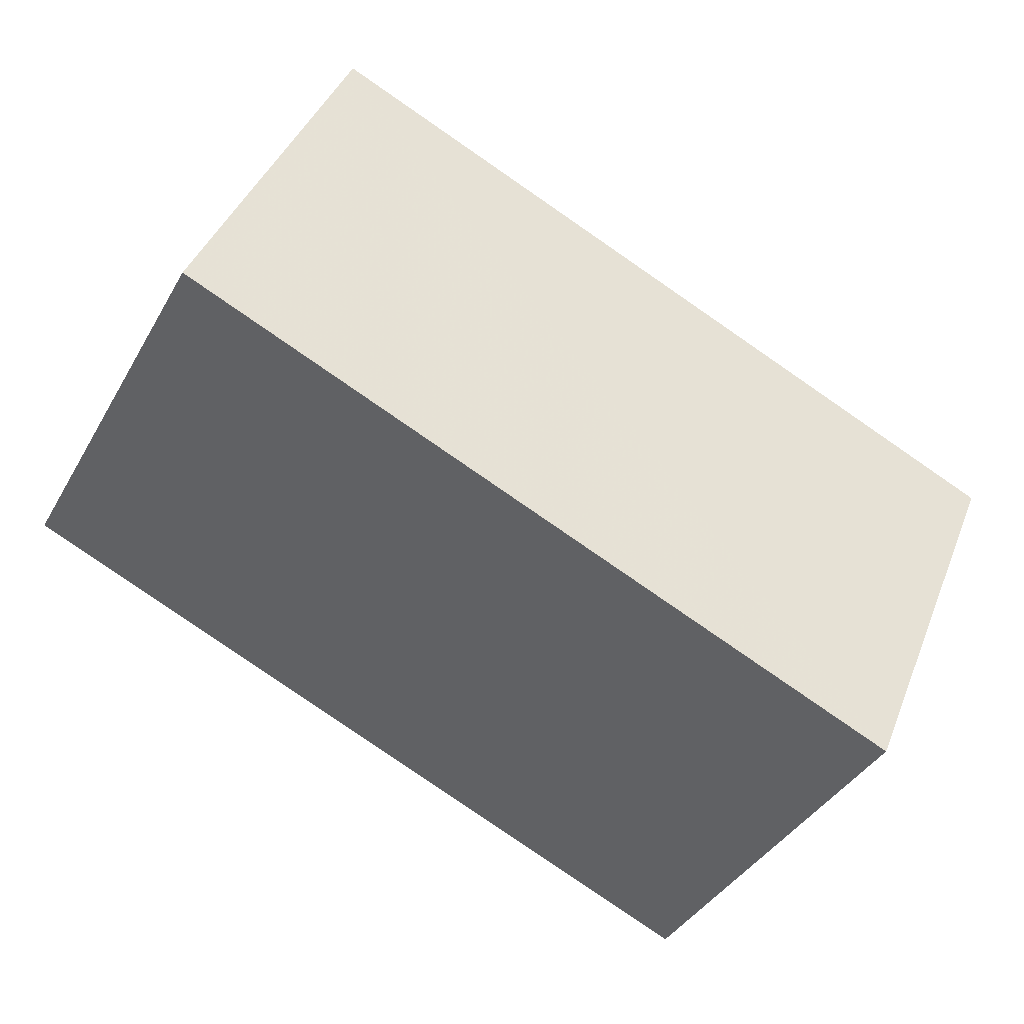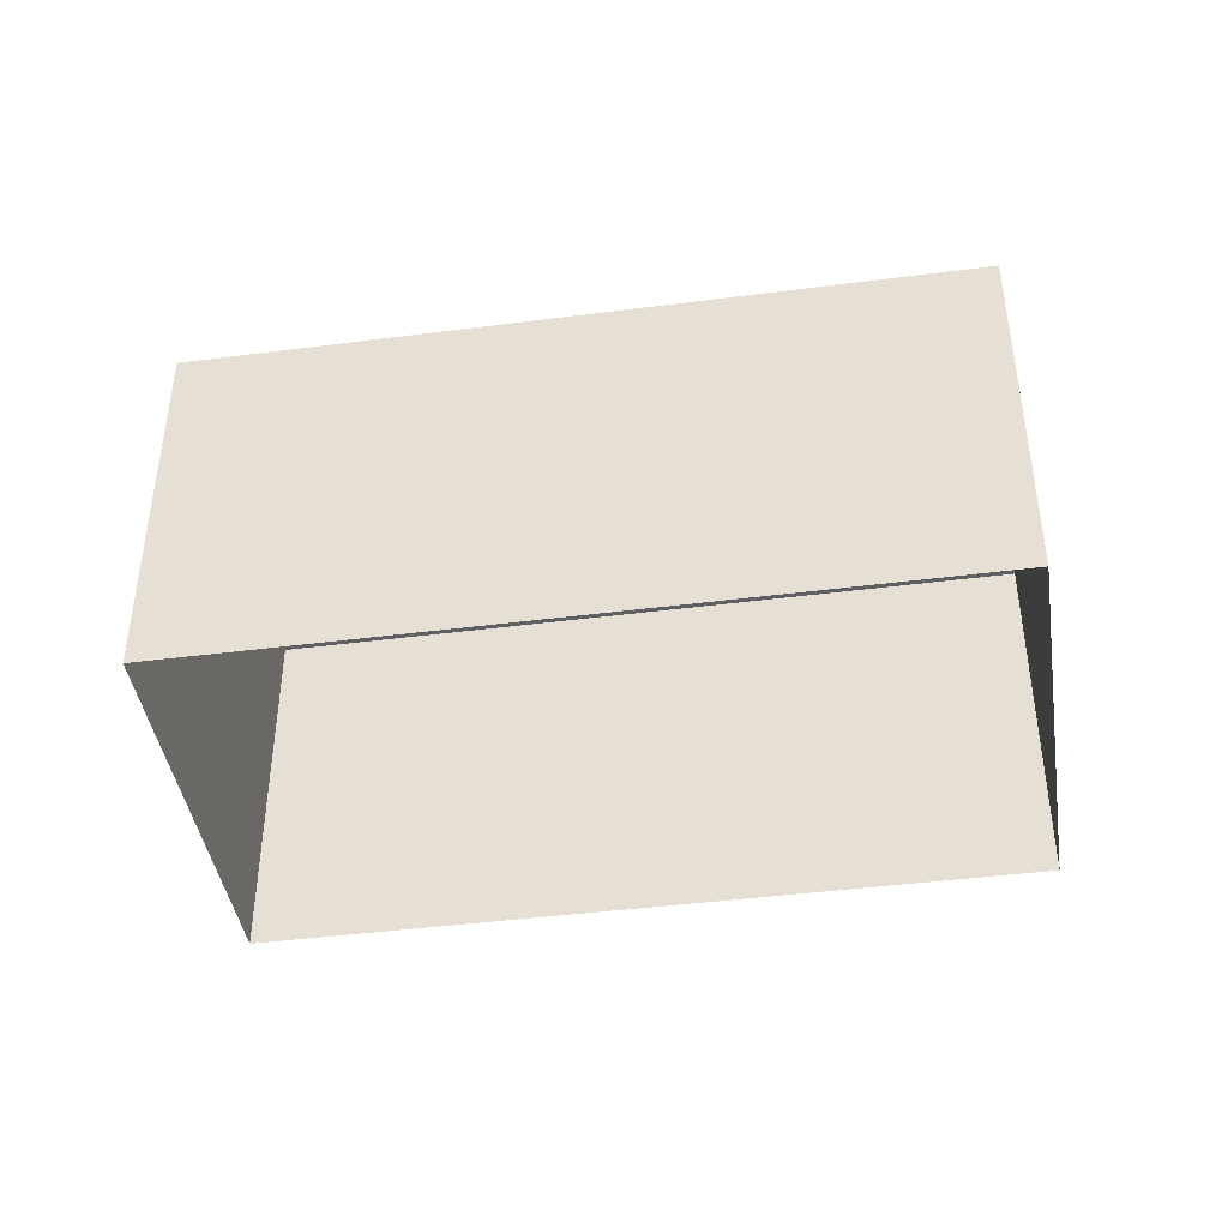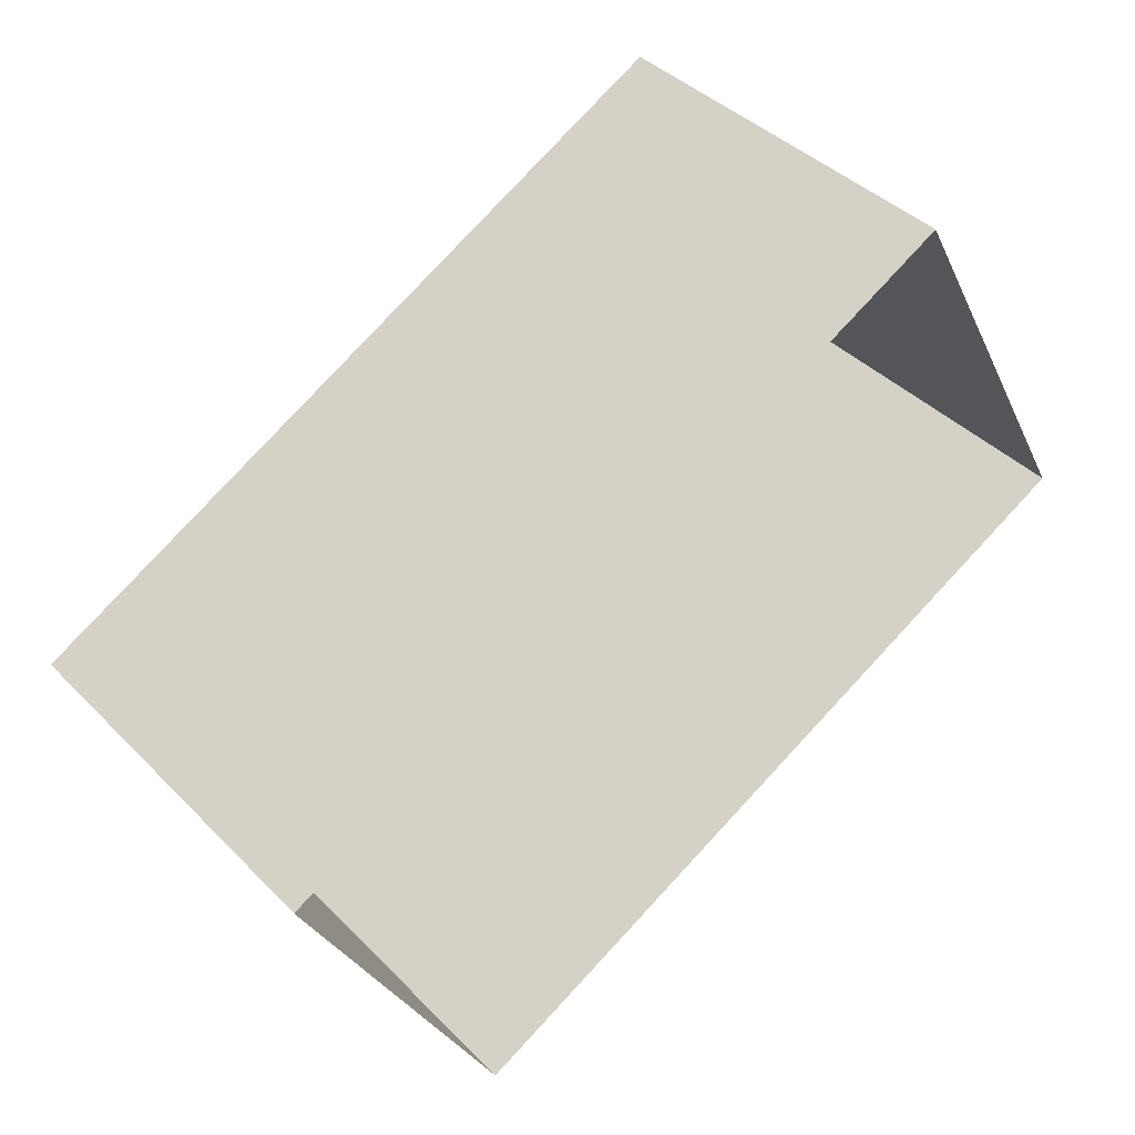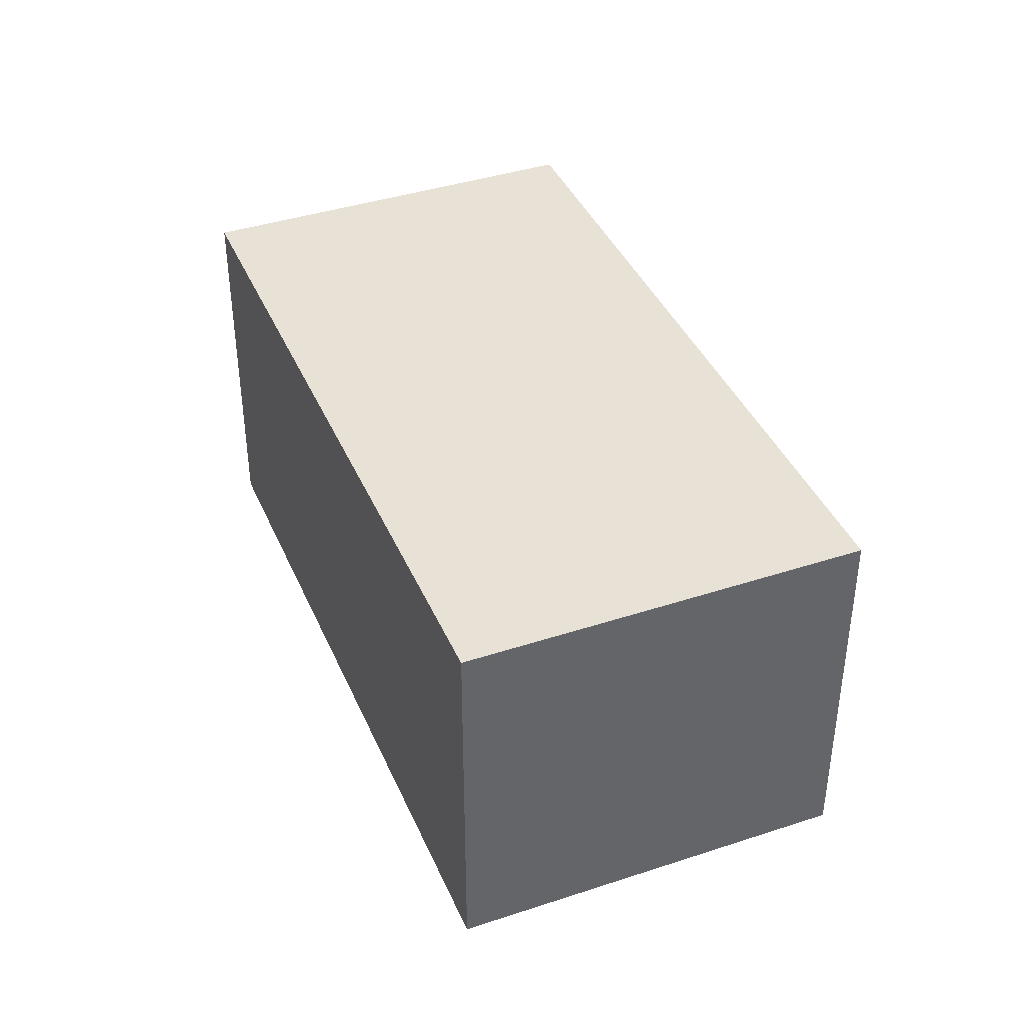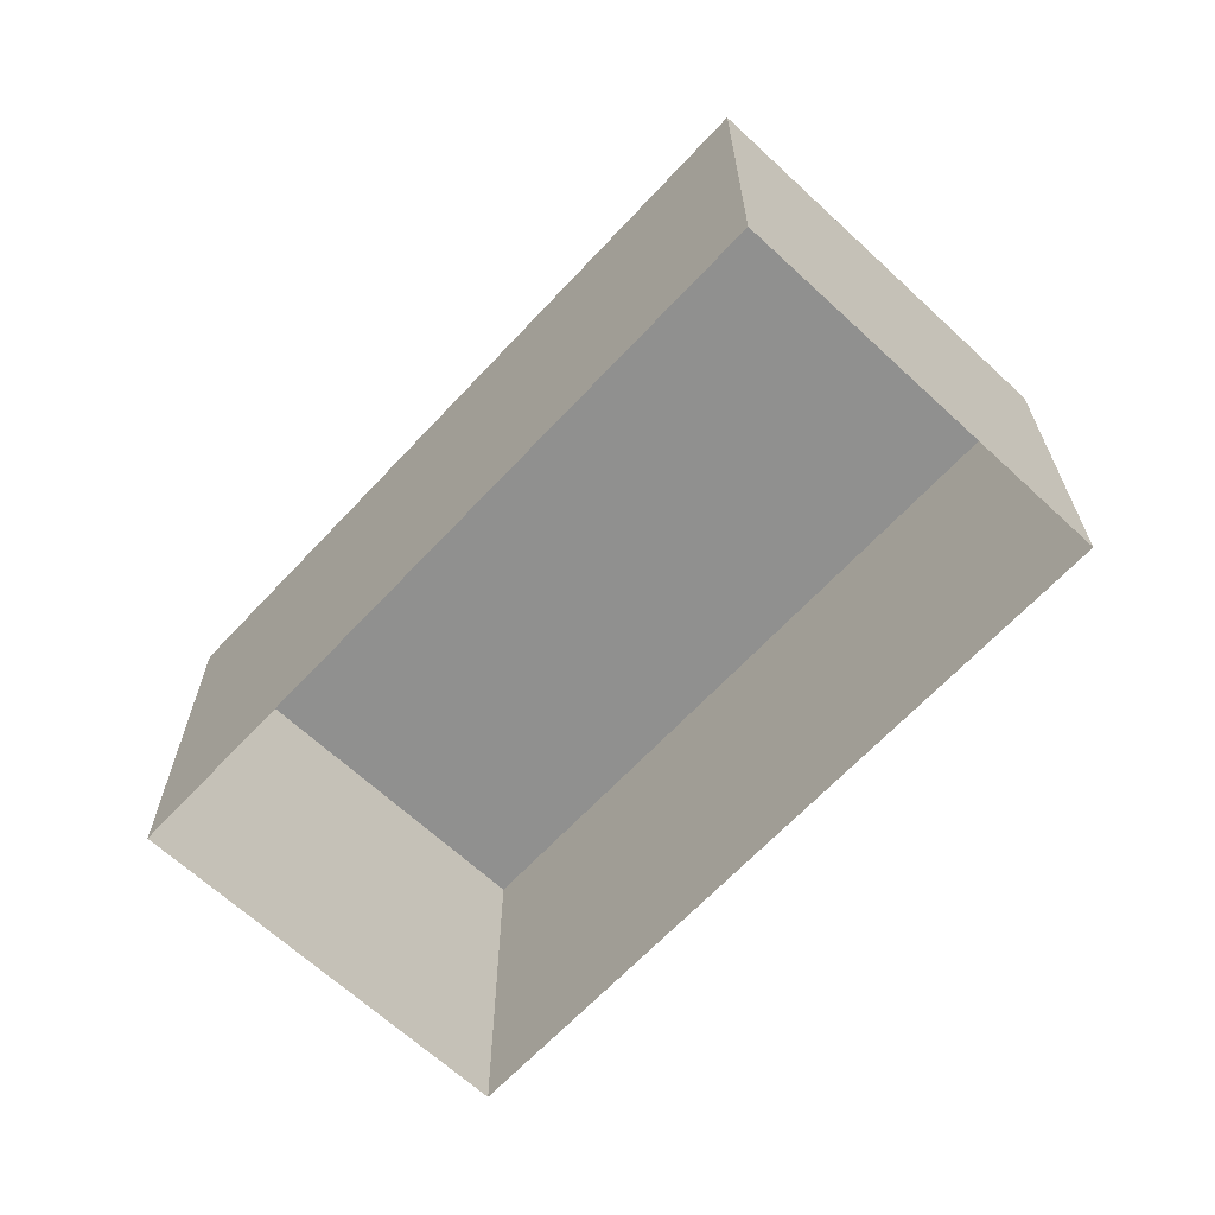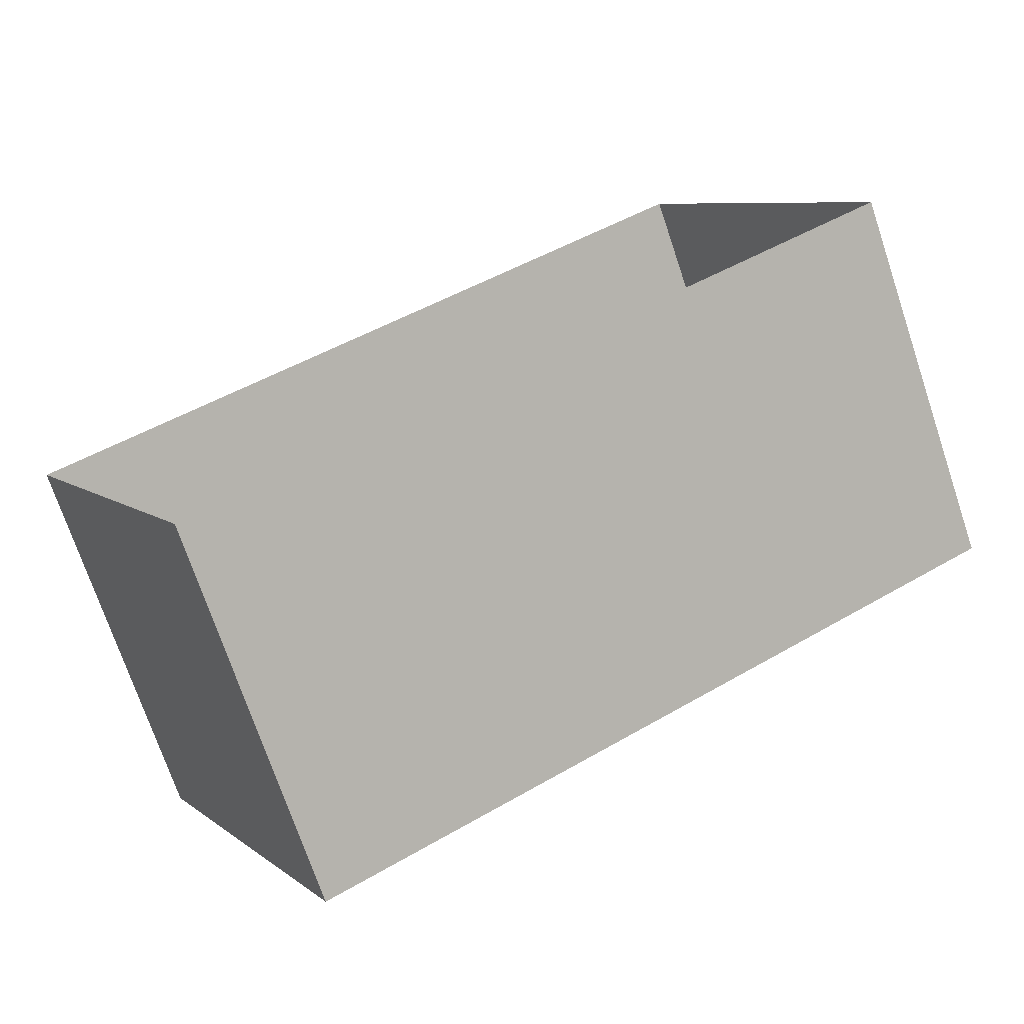
<metadata>
{"format":"obj","ext":"obj","renderer":"f3d","projection":"perspective","resolution":1024,"background":"white","views":[{"elev":41.2,"azim":20.5,"up":"+Y"},{"elev":-42.7,"azim":-19.6,"up":"+Z"},{"elev":40.3,"azim":140.7,"up":"+Y"},{"elev":40.2,"azim":-140.4,"up":"+Z"},{"elev":-65.6,"azim":-161.4,"up":"+Z"},{"elev":-72.7,"azim":-161.4,"up":"+Y"}]}
</metadata>
<code>
v -5646 -3.588e+04 4.479
v -5644 -3.588e+04 4.48
v -5639 -3.588e+04 4.478
v -5640 -3.588e+04 4.477
v -5646 -3.588e+04 7.504
v -5640 -3.588e+04 7.502
v -5639 -3.588e+04 7.503
v -5644 -3.588e+04 7.505
f 1 2 3
f 4 1 3
f 5 6 7
f 8 5 7
f 6 4 3
f 7 6 3
f 6 1 4
f 6 5 1
f 5 2 1
f 5 8 2
f 7 3 2
f 8 7 2

</code>
